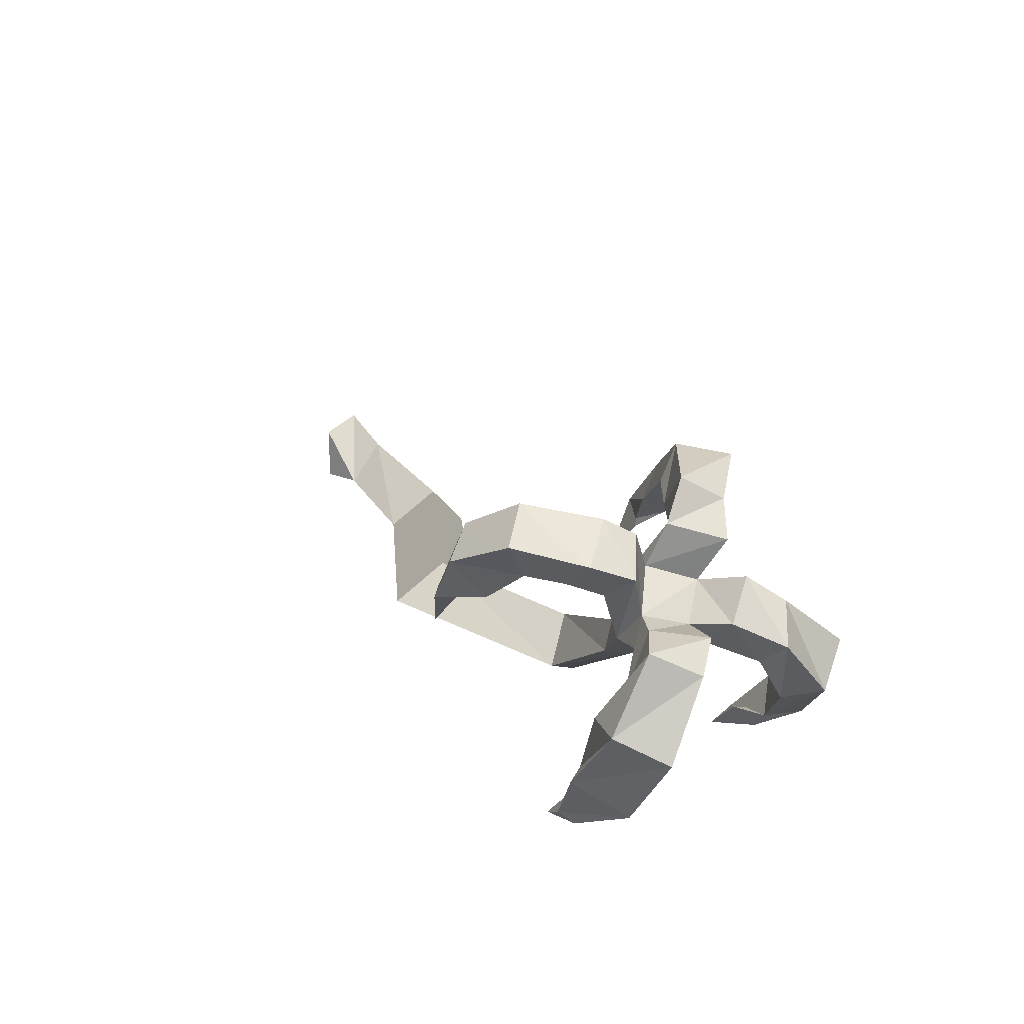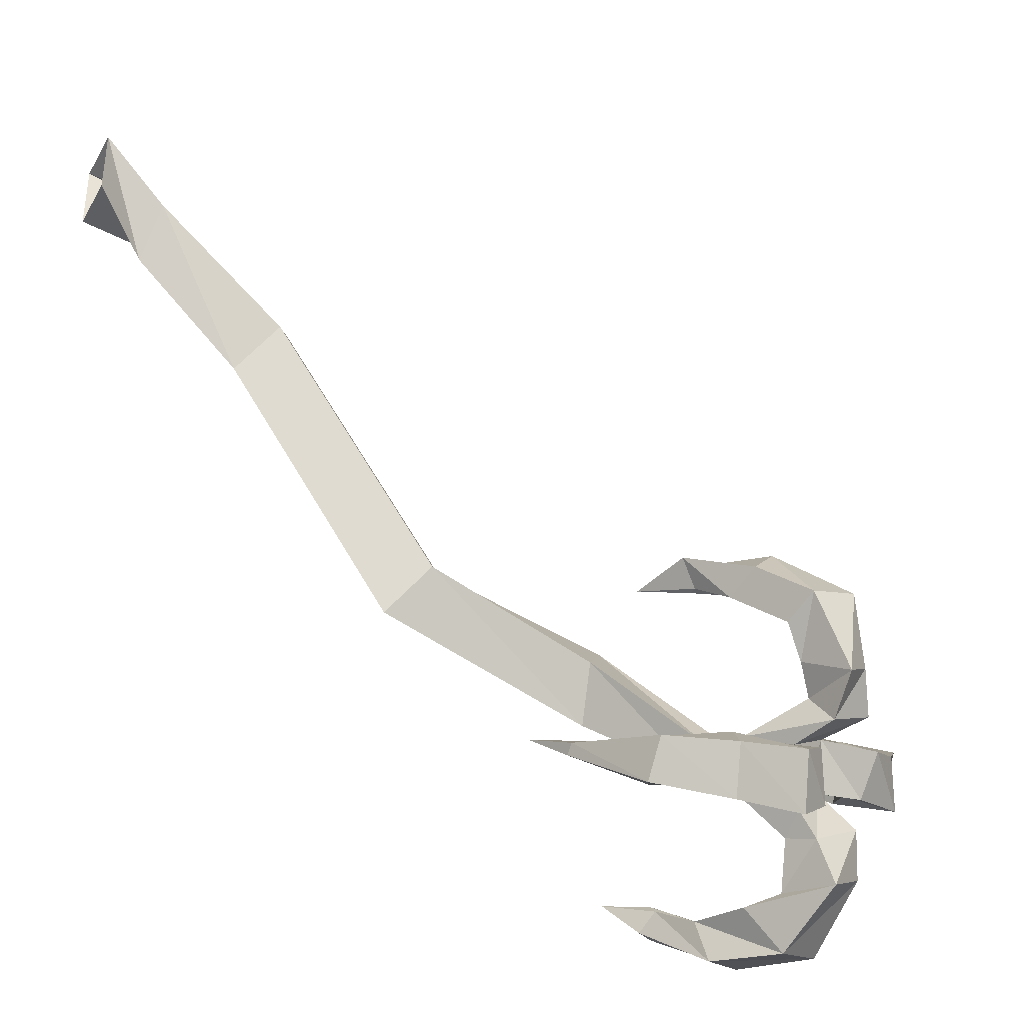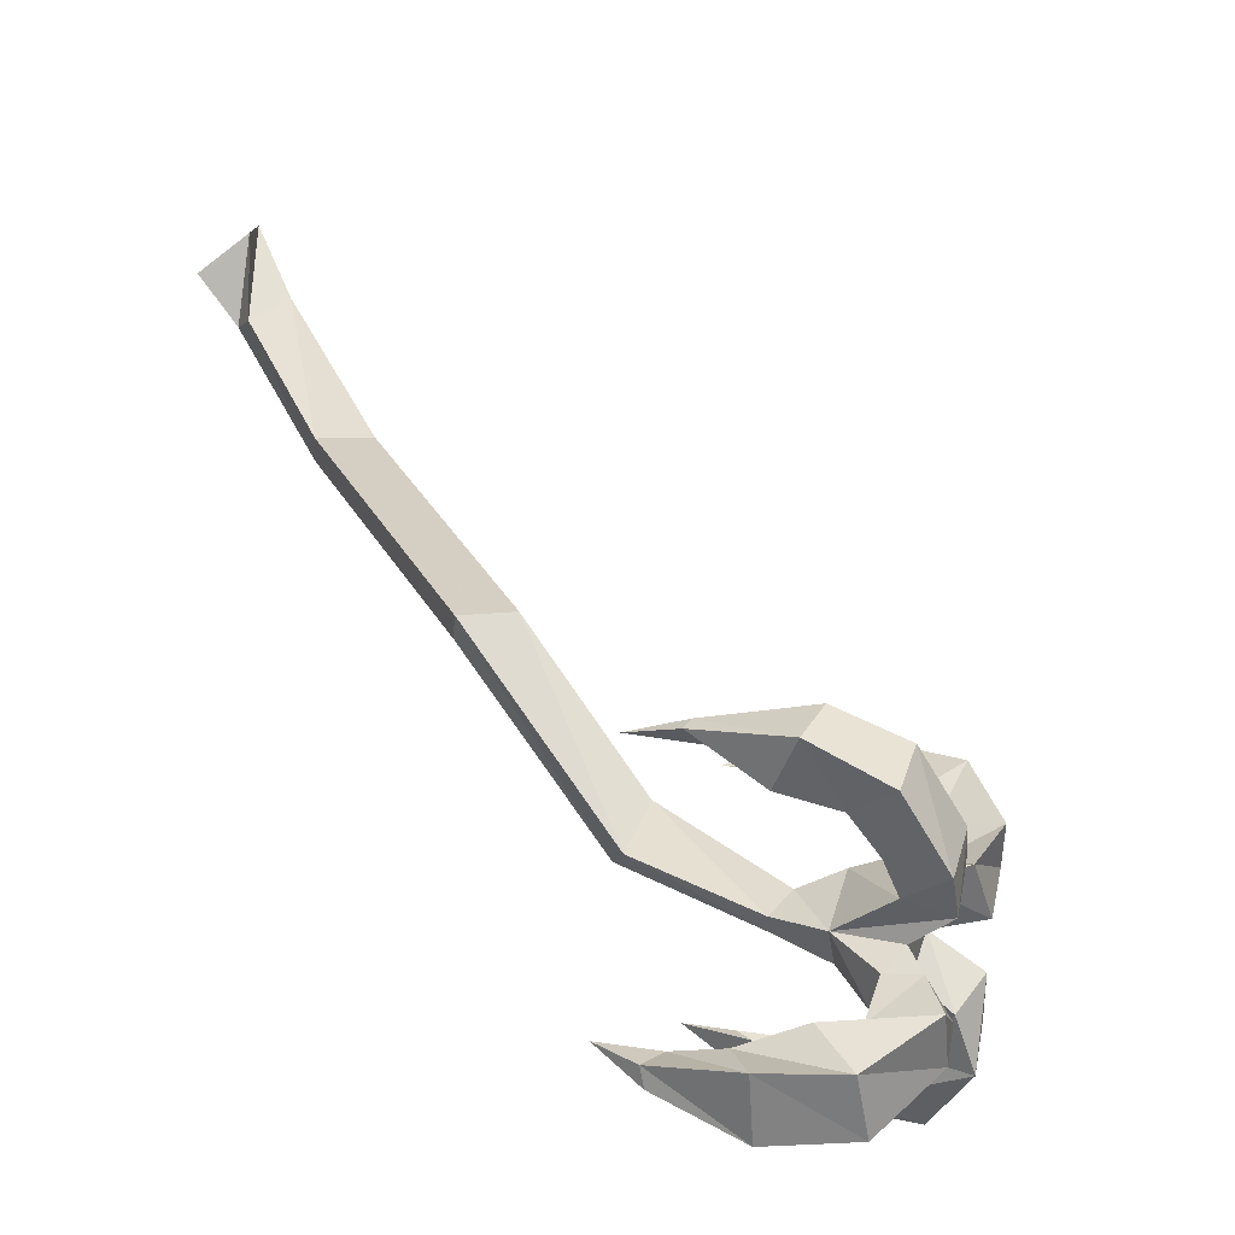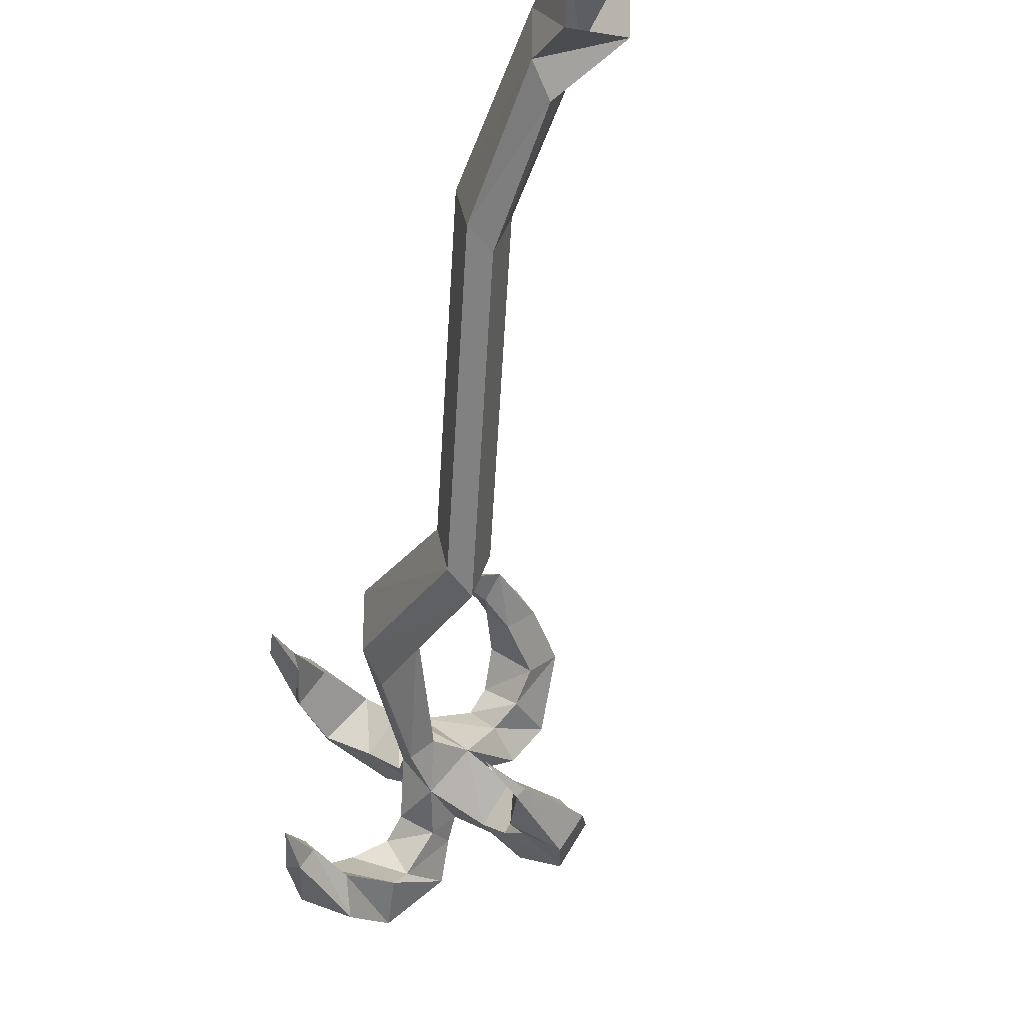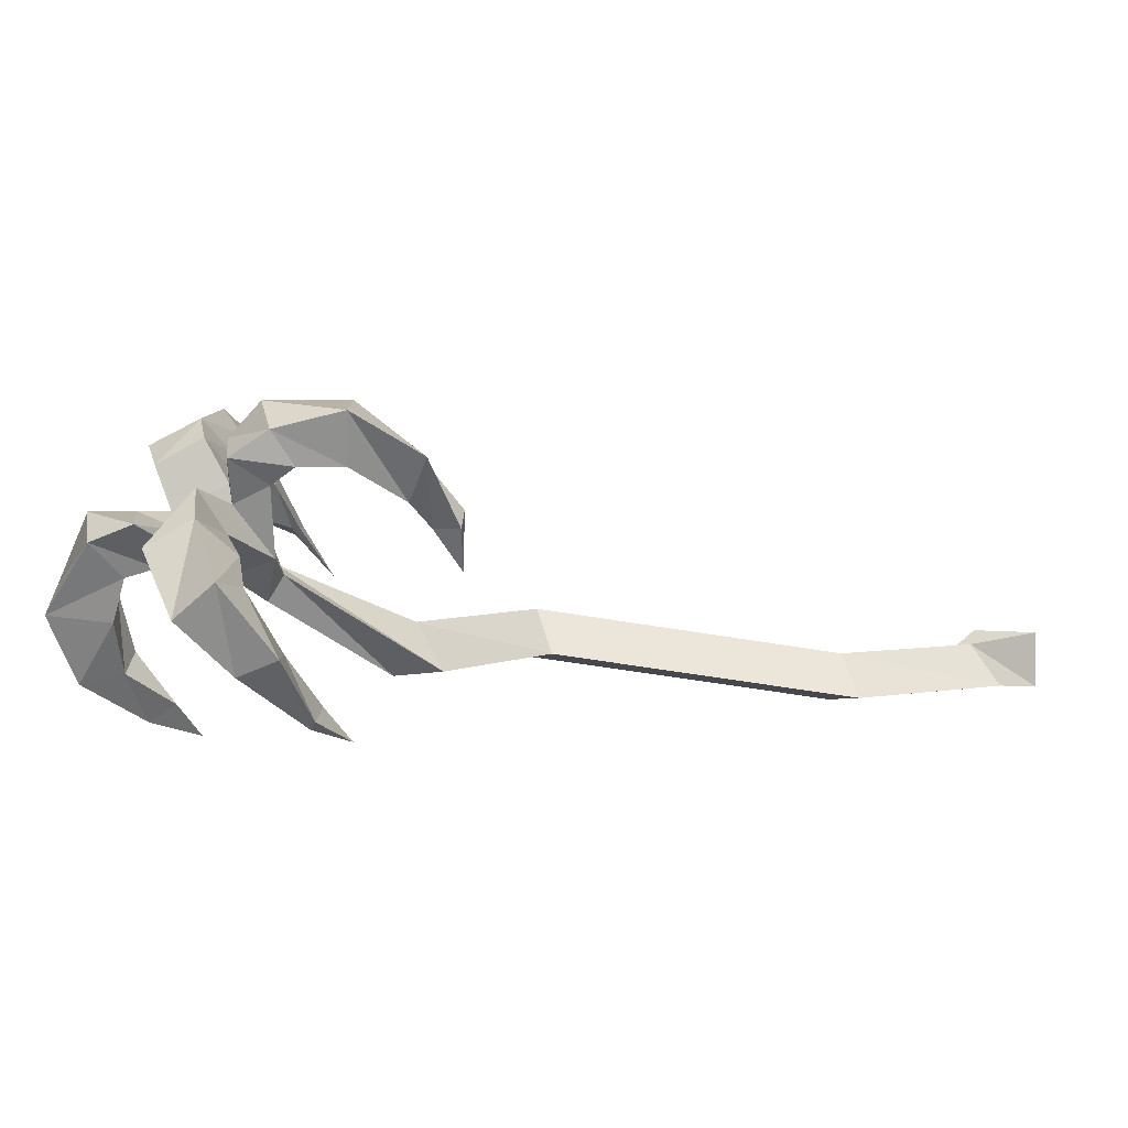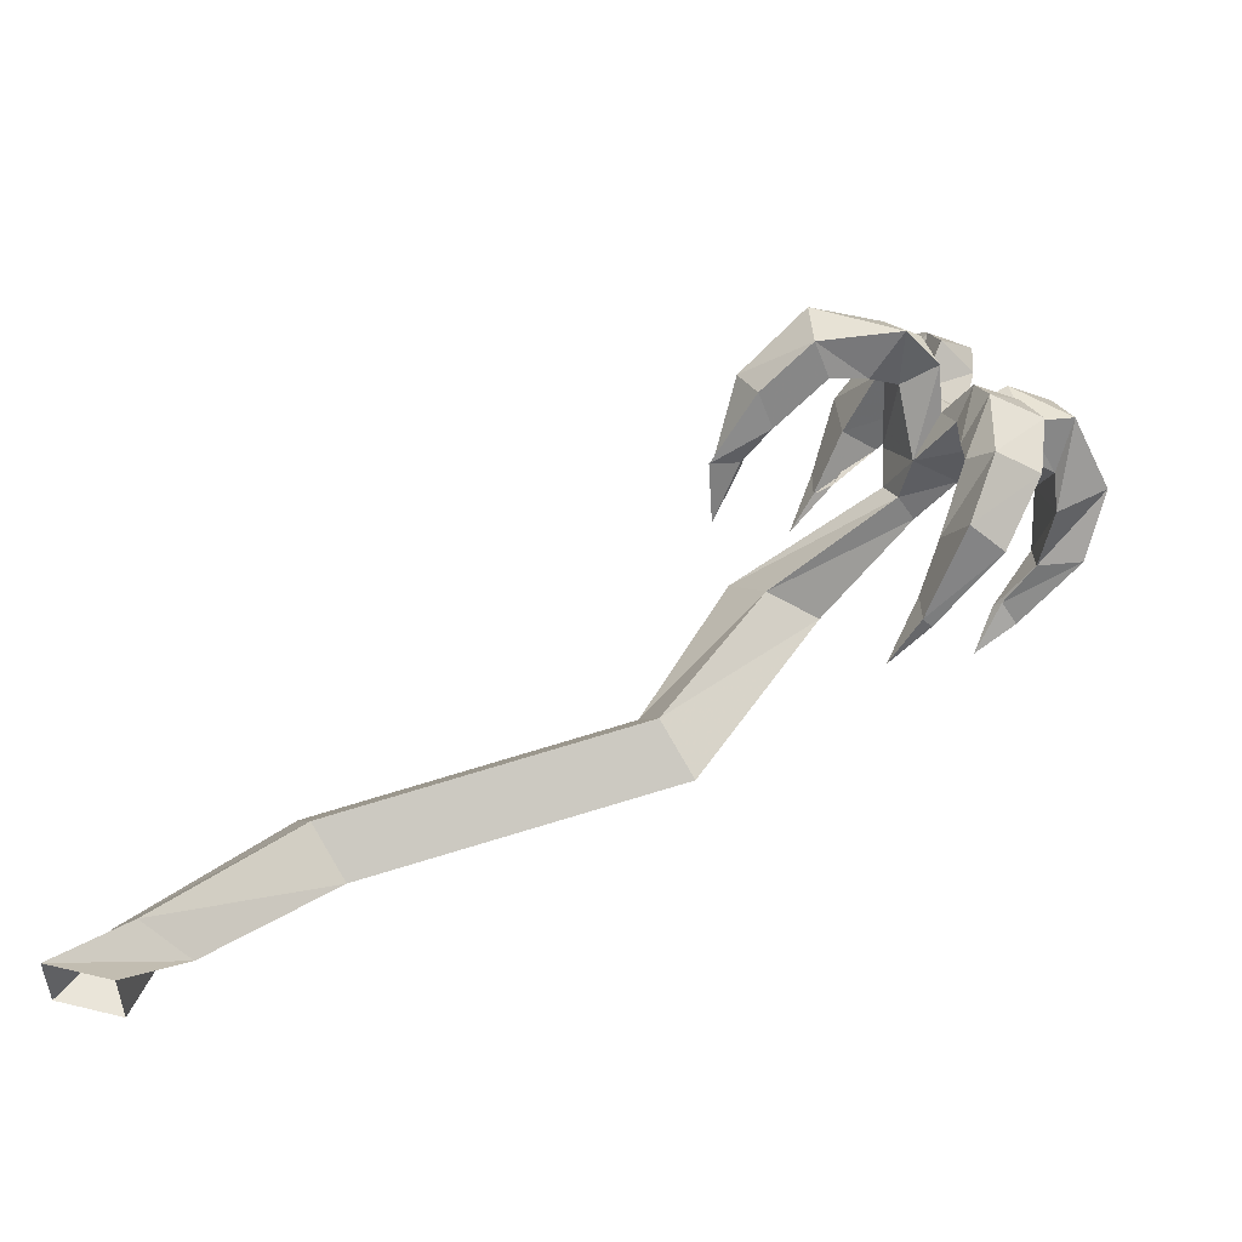
<metadata>
{"format":"obj","ext":"obj","renderer":"f3d","projection":"perspective","resolution":1024,"background":"white","views":[{"elev":23.6,"azim":24.7,"up":"+Z"},{"elev":-36.1,"azim":-26.8,"up":"+Y"},{"elev":-77.1,"azim":-52.7,"up":"+Y"},{"elev":-7.6,"azim":-115.6,"up":"+Y"},{"elev":4.1,"azim":110.0,"up":"+Z"},{"elev":50.0,"azim":-75.2,"up":"+Z"}]}
</metadata>
<code>
v 0.1484 -0.5078 0.1484
v 0.1094 -0.5312 0.1641
v 0.125 -0.5781 0.1406
v 0.1562 -0.5469 0.125
v 0.1953 -0.5469 0.1328
v 0.1953 -0.5156 0.1641
v 0.1172 -0.4844 0.1016
v 0.1406 -0.4766 0.1641
v 0.1719 -0.5 0.1875
v 0.125 -0.5234 0.2031
v 0.07812 -0.5156 0.1328
v 0.08594 -0.5469 0.1797
v 0.1094 -0.5547 0.2031
v 0.125 -0.5938 0.1797
v 0.09375 -0.5547 0.1016
v 0.125 -0.5938 0.1172
v 0.1406 -0.6016 0.1406
v 0.1875 -0.5781 0.1328
v 0.125 -0.5234 0.08594
v 0.1719 -0.5312 0.1016
v 0.2109 -0.5156 0.08594
v 0.2422 -0.5391 0.1172
v 0.2266 -0.5 0.1406
v 0.1719 -0.5 0.125
v 0.08594 -0.5078 0.0625
v 0.08594 -0.4922 0.08594
v 0.1172 -0.4922 0.1797
v 0.1016 -0.4688 0.1953
v 0.1406 -0.4531 0.1797
v 0.1562 -0.4688 0.2109
v 0.125 -0.4922 0.2344
v 0.09375 -0.4219 0.2344
v 0.08594 -0.4375 0.2031
v 0.125 -0.4141 0.1797
v 0.1406 -0.4062 0.2266
v 0.08594 -0.3594 0.1875
v 0.0625 -0.3828 0.1953
v 0.05469 -0.3984 0.1641
v 0.07031 -0.3828 0.1484
v 0.03906 -0.375 0.125
v 0.03125 -0.3516 0.125
v 0.02344 -0.3516 0.1406
v 0.03906 -0.375 0.1328
v 0.007812 -0.3594 0.08594
v 0.1484 -0.5781 0.09375
v 0.07031 -0.5234 0.07031
v -0.007812 -0.4609 0.007812
v 0 -0.4297 -0.007812
v 0.01562 -0.375 0
v 0.07031 -0.5078 0.09375
v 0.09375 -0.5859 0.1562
v 0.0625 -0.5938 0.1641
v 0.05469 -0.5547 0.1875
v 0.08594 -0.5703 0.2188
v 0.09375 -0.6172 0.1953
v 0.1562 -0.6406 0.1406
v 0.1953 -0.6172 0.1172
v 0.1328 -0.6328 0.09375
v 0.1094 -0.6406 0.07031
v 0.1406 -0.6797 0.07812
v 0.1875 -0.6641 0.05469
v 0.1641 -0.6016 0.08594
v 0.1562 -0.6172 0.04688
v 0.125 -0.625 0
v 0.09375 -0.6328 0.01562
v 0.1016 -0.6719 0.02344
v 0.1484 -0.6562 -0.007812
v 0.08594 -0.625 -0.04688
v 0.07812 -0.6016 -0.03125
v 0.07812 -0.6094 -0.02344
v 0.07031 -0.625 -0.03906
v 0.04688 -0.5938 -0.0625
v 0.1953 -0.4766 0.1094
v 0.2188 -0.4609 0.08594
v 0.2266 -0.5 0.04688
v 0.2656 -0.5 0.0625
v 0.2656 -0.4609 0.09375
v 0.2344 -0.4609 0.01562
v 0.2344 -0.4219 0.03125
v 0.2031 -0.4688 0.007812
v 0.1641 -0.4375 -0.007812
v 0.1797 -0.4219 -0.03125
v 0.1875 -0.4141 -0.02344
v 0.1953 -0.4375 0.03125
v 0.1562 -0.4219 -0.01562
v 0.1328 -0.4062 -0.04688
v 0.01562 -0.5859 0.2266
v 0.02344 -0.625 0.2031
v 0.02344 -0.5625 0.2031
v -0.02344 -0.5547 0.1562
v -0.03906 -0.5781 0.1953
v -0.03906 -0.6094 0.1719
v 0.02344 -0.5938 0.1641
v -0.01562 -0.5859 0.1328
v -0.07812 -0.5625 0.1094
v -0.05469 -0.5547 0.1172
v -0.05469 -0.5469 0.1172
v -0.07812 -0.5547 0.1172
v -0.09375 -0.5312 0.07031
v -0.01562 -0.4141 0.03906
v -0.1719 -0.3594 0.03906
v -0.2031 -0.3984 0.007812
v -0.1875 -0.375 -0.007812
v -0.1484 -0.3359 0
v -0.2891 -0.07812 -0.04688
v -0.3125 -0.1016 -0.007812
v -0.3438 -0.1406 -0.03906
v -0.3281 -0.1172 -0.05469
v -0.4453 -0.01562 -0.05469
v -0.4297 0.03125 -0.04688
v -0.4375 0 -0.007812
v -0.4453 -0.04688 -0.03906
v -0.5 -0.007812 0
v -0.5 -0.007812 -0.05469
v -0.5 0.05469 -0.05469
v -0.5 0.05469 0
f 1 2 3
f 1 3 4
f 1 4 5
f 1 5 6
f 1 7 8
f 1 8 9
f 1 9 2
f 2 9 10
f 2 10 11
f 2 13 3
f 3 13 14
f 3 15 16
f 3 16 17
f 3 17 4
f 4 17 18
f 4 18 19
f 5 22 6
f 6 22 23
f 7 24 19
f 7 19 25
f 7 25 26
f 7 11 27
f 7 27 8
f 8 29 9
f 9 29 30
f 9 30 10
f 10 30 31
f 10 31 27
f 10 27 11
f 31 28 27
f 28 31 32
f 28 32 33
f 29 34 30
f 30 34 35
f 30 35 31
f 31 35 32
f 32 37 33
f 33 37 38
f 34 39 35
f 35 39 36
f 36 39 40
f 36 40 41
f 37 42 38
f 38 42 43
f 40 44 41
f 42 44 43
f 18 45 19
f 25 48 26
f 26 48 49
f 11 50 15
f 13 54 14
f 14 54 55
f 56 57 18
f 56 18 17
f 56 17 58
f 56 58 59
f 56 59 60
f 56 60 57
f 57 60 61
f 57 61 62
f 57 62 45
f 57 45 18
f 58 17 16
f 58 62 63
f 58 63 59
f 59 65 60
f 60 65 66
f 61 67 63
f 61 63 62
f 67 64 63
f 64 67 68
f 64 68 69
f 65 70 66
f 66 70 71
f 68 72 69
f 70 72 71
f 24 20 19
f 22 76 23
f 23 76 77
f 78 79 77
f 78 77 76
f 78 82 79
f 79 82 83
f 84 80 75
f 84 75 74
f 85 81 80
f 85 80 84
f 85 86 81
f 82 86 83
f 87 88 55
f 87 55 54
f 87 91 88
f 88 91 92
f 94 90 89
f 94 89 93
f 94 96 90
f 90 96 97
f 91 98 92
f 92 98 95
f 95 98 99
f 96 99 97
f 50 46 15
f 46 50 100
f 46 100 47
f 1 6 7
f 2 11 12
f 2 12 13
f 6 23 24
f 6 24 7
f 7 26 11
f 32 35 36
f 32 36 37
f 36 41 37
f 37 41 42
f 41 44 42
f 26 49 50
f 26 50 11
f 12 53 13
f 13 53 54
f 59 63 64
f 59 64 65
f 64 69 65
f 65 69 70
f 69 72 70
f 23 77 73
f 23 73 24
f 79 83 84
f 79 84 74
f 79 74 77
f 77 74 73
f 85 84 83
f 85 83 86
f 87 54 89
f 87 89 90
f 87 90 91
f 90 97 91
f 91 97 98
f 97 99 98
f 49 100 50
f 89 54 53
f 3 14 15
f 4 19 20
f 4 20 5
f 5 20 21
f 5 21 22
f 8 27 28
f 8 28 29
f 28 33 29
f 29 33 34
f 33 38 34
f 34 38 39
f 38 43 39
f 39 43 40
f 40 43 44
f 19 45 15
f 19 15 46
f 19 46 25
f 25 46 47
f 25 47 48
f 11 15 51
f 11 51 12
f 12 51 52
f 12 52 53
f 14 55 51
f 14 51 15
f 58 16 62
f 60 66 61
f 61 66 67
f 66 71 67
f 67 71 68
f 68 71 72
f 20 24 73
f 20 73 21
f 21 73 74
f 21 74 75
f 21 75 22
f 22 75 76
f 78 76 80
f 78 80 81
f 78 81 82
f 81 86 82
f 88 92 93
f 88 93 52
f 88 52 55
f 55 52 51
f 94 93 92
f 94 92 95
f 94 95 96
f 95 99 96
f 89 53 93
f 93 53 52
f 45 16 15
f 16 45 62
f 80 76 75
f 47 100 101
f 47 101 102
f 47 102 48
f 48 102 103
f 48 103 49
f 49 103 104
f 49 104 100
f 100 104 101
f 105 108 109
f 105 109 110
f 105 110 106
f 106 110 111
f 106 111 107
f 107 111 112
f 107 112 108
f 108 112 109
f 101 104 105
f 101 105 106
f 101 106 102
f 102 106 107
f 102 107 103
f 103 107 108
f 103 108 104
f 104 108 105
f 109 112 113
f 109 113 114
f 109 114 110
f 110 114 115
f 110 115 111
f 111 115 116
f 111 116 112
f 112 116 113

</code>
